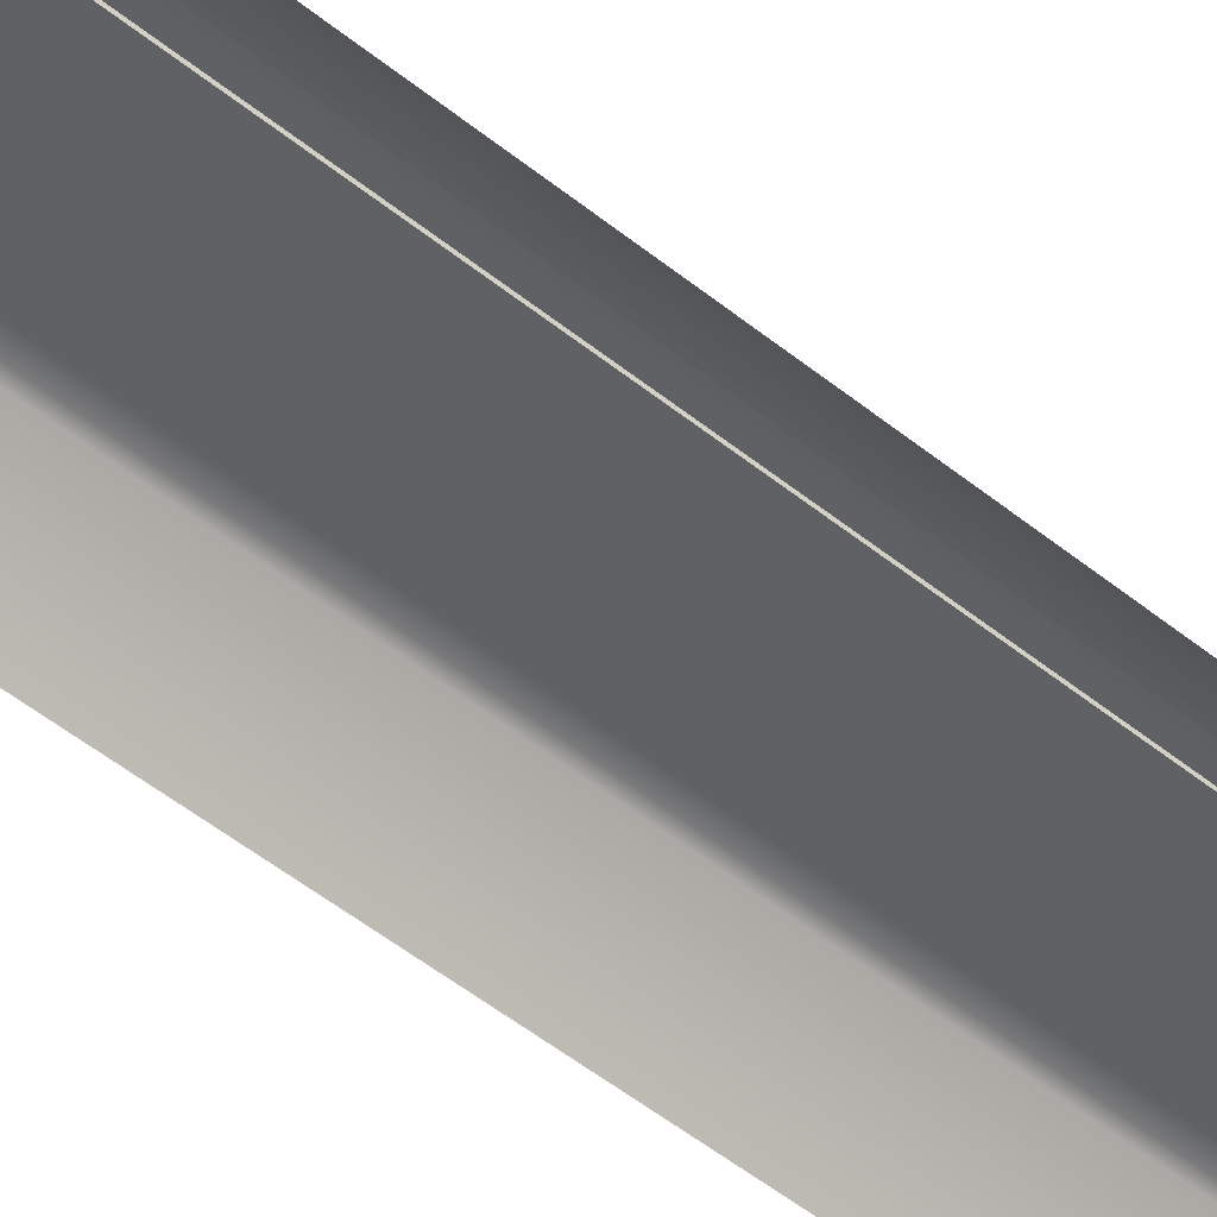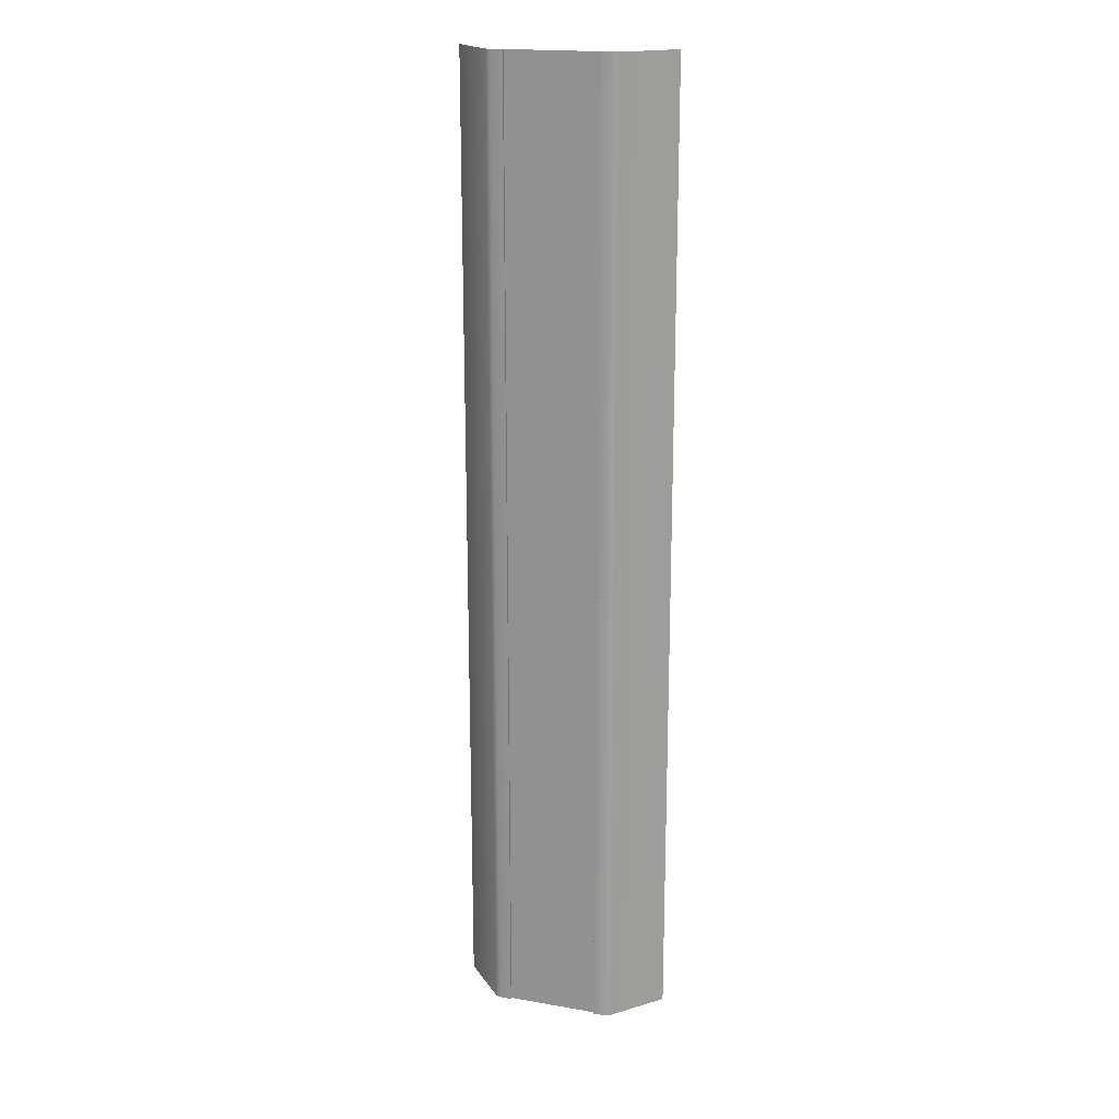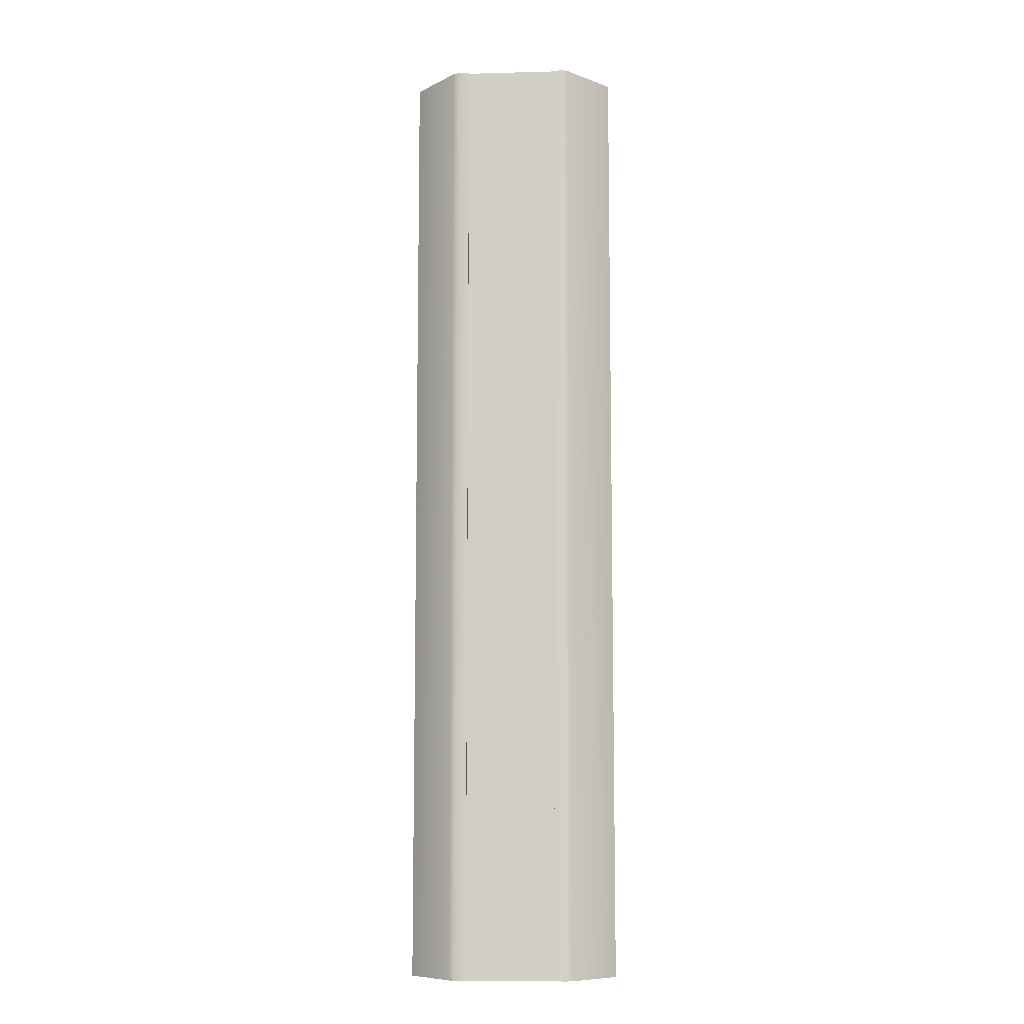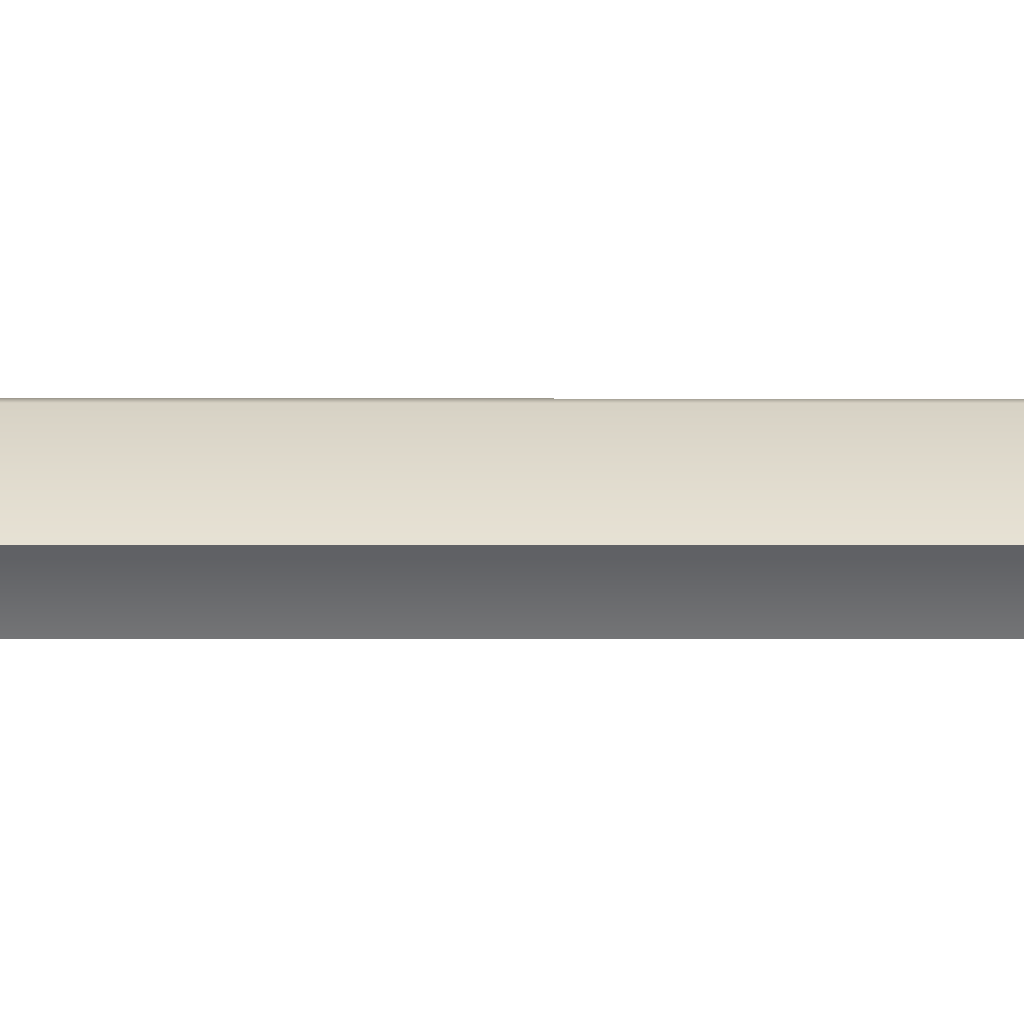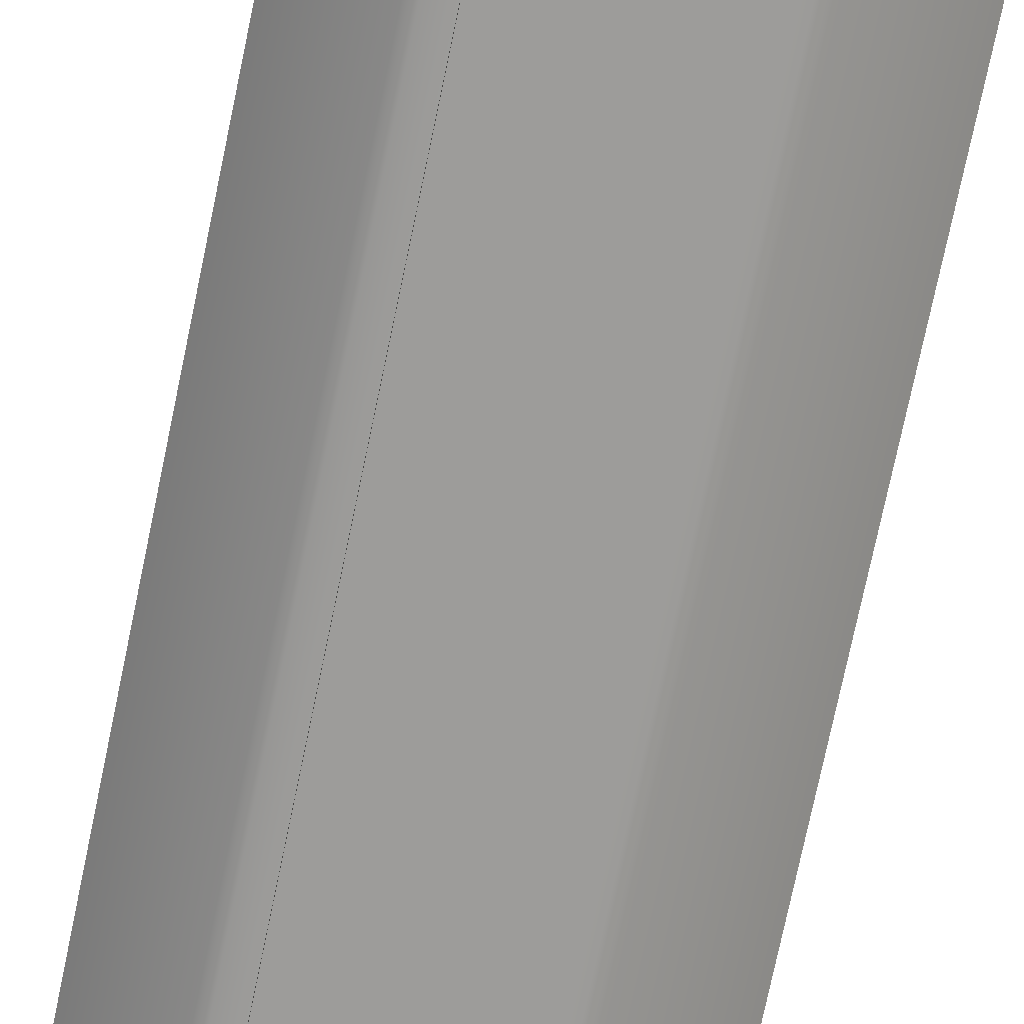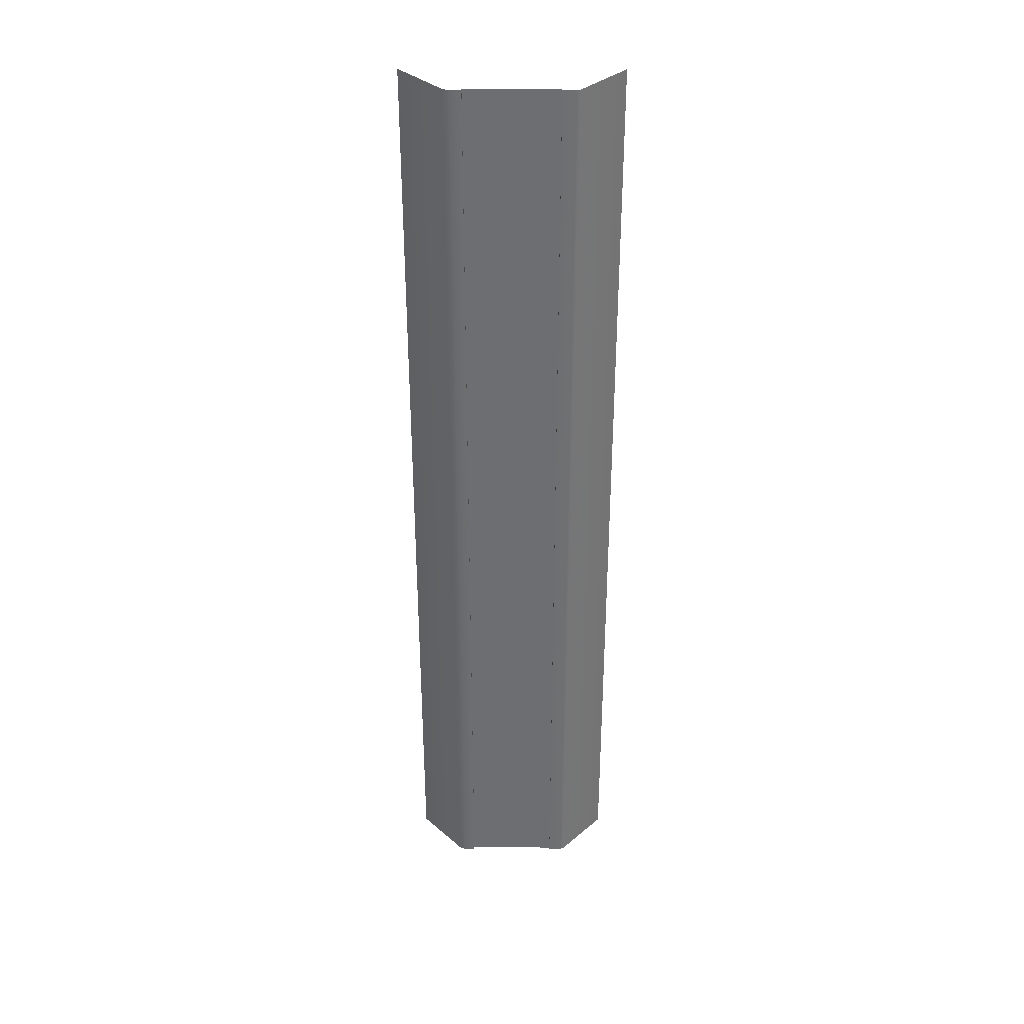
<metadata>
{"format":"obj","ext":"obj","renderer":"f3d","projection":"perspective","resolution":1024,"background":"white","views":[{"elev":-49.1,"azim":47.8,"up":"+Y"},{"elev":18.7,"azim":-161.7,"up":"+Z"},{"elev":-9.0,"azim":-176.0,"up":"+Z"},{"elev":-8.4,"azim":89.9,"up":"+Y"},{"elev":-70.0,"azim":168.5,"up":"+Y"},{"elev":35.6,"azim":-179.7,"up":"+Z"}]}
</metadata>
<code>
v  3 0.15 -0
v  3.788 0.15 -0
v  3.788 0.15 -5.333
v  3 0.15 -5.333
v  -3.788 0.15 -0
v  -3 0.15 -0
v  -3 0.15 -5.333
v  -3.788 0.15 -5.333
v  3 0 -0
v  -3 0 -0
v  -3 0 5.333
v  3 0 5.333
v  3 0 -5.333
v  7 -3.165 -0
v  4.142 0 -0
v  4.142 0 5.333
v  7 -3.165 5.333
v  -7 -3.165 -0
v  -4.142 0 -0
v  -4.142 0 -5.333
v  -7 -3.165 -5.333
v  -3 0.15 5.333
v  3.788 0.15 5.333
v  3 0.15 32
v  3.788 0.15 32
v  3.788 0.15 26.67
v  3 0.15 26.67
v  3.788 0.15 21.33
v  3 0.15 21.33
v  3.788 0.15 16
v  3 0.15 16
v  3.788 0.15 10.67
v  3 0.15 10.67
v  3 0.15 5.333
v  3.788 0.15 -32
v  3 0.15 -32
v  3 0.15 -26.67
v  3.788 0.15 -26.67
v  3 0.15 -21.33
v  3.788 0.15 -21.33
v  3 0.15 -16
v  3.788 0.15 -16
v  3 0.15 -10.67
v  3.788 0.15 -10.67
v  -3.788 0.15 32
v  -3 0.15 32
v  -3 0.15 26.67
v  -3.788 0.15 26.67
v  -3 0.15 21.33
v  -3.788 0.15 21.33
v  -3 0.15 16
v  -3.788 0.15 16
v  -3 0.15 10.67
v  -3.788 0.15 10.67
v  -3.788 0.15 5.333
v  -3 0.15 -32
v  -3.788 0.15 -32
v  -3.788 0.15 -26.67
v  -3 0.15 -26.67
v  -3.788 0.15 -21.33
v  -3 0.15 -21.33
v  -3.788 0.15 -16
v  -3 0.15 -16
v  -3.788 0.15 -10.67
v  -3 0.15 -10.67
v  3 -0 -32
v  -3 -0 -32
v  -3 -0 -26.67
v  3 -0 -26.67
v  -3 0 -21.33
v  3 0 -21.33
v  -3 0 -16
v  3 0 -16
v  -3 0 -10.67
v  3 0 -10.67
v  -3 0 -5.333
v  -3 0 32
v  3 0 32
v  3 0 26.67
v  -3 0 26.67
v  3 0 21.33
v  -3 0 21.33
v  3 0 16
v  -3 0 16
v  3 0 10.67
v  -3 0 10.67
v  7 -3.165 -32
v  4.142 0 -32
v  4.142 0 -26.67
v  7 -3.165 -26.67
v  4.142 0 -21.33
v  7 -3.165 -21.33
v  4.142 0 -16
v  7 -3.165 -16
v  4.142 0 -10.67
v  7 -3.165 -10.67
v  4.142 0 -5.333
v  7 -3.165 -5.333
v  4.142 0 32
v  7 -3.165 32
v  7 -3.165 26.67
v  4.142 0 26.67
v  7 -3.165 21.33
v  4.142 0 21.33
v  7 -3.165 16
v  4.142 0 16
v  7 -3.165 10.67
v  4.142 0 10.67
v  -7 -3.165 32
v  -4.142 0 32
v  -4.142 0 26.67
v  -7 -3.165 26.67
v  -4.142 0 21.33
v  -7 -3.165 21.33
v  -4.142 0 16
v  -7 -3.165 16
v  -4.142 0 10.67
v  -7 -3.165 10.67
v  -4.142 0 5.333
v  -7 -3.165 5.333
v  -4.142 0 -32
v  -7 -3.165 -32
v  -7 -3.165 -26.67
v  -4.142 0 -26.67
v  -7 -3.165 -21.33
v  -4.142 0 -21.33
v  -7 -3.165 -16
v  -4.142 0 -16
v  -7 -3.165 -10.67
v  -4.142 0 -10.67
g Plane001
f 1 2 3
f 3 4 1
f 5 6 7
f 7 8 5
f 9 10 11
f 11 12 9
f 9 1 4
f 4 13 9
f 14 15 16
f 16 17 14
f 18 19 20
f 20 21 18
f 10 6 22
f 22 11 10
f 15 2 23
f 23 16 15
f 19 5 8
f 8 20 19
f 24 25 26
f 26 27 24
f 27 26 28
f 28 29 27
f 29 28 30
f 30 31 29
f 31 30 32
f 32 33 31
f 33 32 23
f 23 34 33
f 34 23 2
f 2 1 34
f 35 36 37
f 37 38 35
f 38 37 39
f 39 40 38
f 40 39 41
f 41 42 40
f 42 41 43
f 43 44 42
f 44 43 4
f 4 3 44
f 45 46 47
f 47 48 45
f 48 47 49
f 49 50 48
f 50 49 51
f 51 52 50
f 52 51 53
f 53 54 52
f 54 53 22
f 22 55 54
f 55 22 6
f 6 5 55
f 56 57 58
f 58 59 56
f 59 58 60
f 60 61 59
f 61 60 62
f 62 63 61
f 63 62 64
f 64 65 63
f 65 64 8
f 8 7 65
f 66 67 68
f 68 69 66
f 69 68 70
f 70 71 69
f 71 70 72
f 72 73 71
f 73 72 74
f 74 75 73
f 75 74 76
f 76 13 75
f 13 76 10
f 10 9 13
f 77 78 79
f 79 80 77
f 80 79 81
f 81 82 80
f 82 81 83
f 83 84 82
f 84 83 85
f 85 86 84
f 86 85 12
f 12 11 86
f 78 24 27
f 27 79 78
f 79 27 29
f 29 81 79
f 81 29 31
f 31 83 81
f 83 31 33
f 33 85 83
f 85 33 34
f 34 12 85
f 12 34 1
f 1 9 12
f 36 66 69
f 69 37 36
f 37 69 71
f 71 39 37
f 39 71 73
f 73 41 39
f 41 73 75
f 75 43 41
f 43 75 13
f 13 4 43
f 87 88 89
f 89 90 87
f 90 89 91
f 91 92 90
f 92 91 93
f 93 94 92
f 94 93 95
f 95 96 94
f 96 95 97
f 97 98 96
f 98 97 15
f 15 14 98
f 99 100 101
f 101 102 99
f 102 101 103
f 103 104 102
f 104 103 105
f 105 106 104
f 106 105 107
f 107 108 106
f 108 107 17
f 17 16 108
f 109 110 111
f 111 112 109
f 112 111 113
f 113 114 112
f 114 113 115
f 115 116 114
f 116 115 117
f 117 118 116
f 118 117 119
f 119 120 118
f 120 119 19
f 19 18 120
f 121 122 123
f 123 124 121
f 124 123 125
f 125 126 124
f 126 125 127
f 127 128 126
f 128 127 129
f 129 130 128
f 130 129 21
f 21 20 130
f 67 56 59
f 59 68 67
f 68 59 61
f 61 70 68
f 70 61 63
f 63 72 70
f 72 63 65
f 65 74 72
f 74 65 7
f 7 76 74
f 76 7 6
f 6 10 76
f 46 77 80
f 80 47 46
f 47 80 82
f 82 49 47
f 49 82 84
f 84 51 49
f 51 84 86
f 86 53 51
f 53 86 11
f 11 22 53
f 88 35 38
f 38 89 88
f 89 38 40
f 40 91 89
f 91 40 42
f 42 93 91
f 93 42 44
f 44 95 93
f 95 44 3
f 3 97 95
f 97 3 2
f 2 15 97
f 25 99 102
f 102 26 25
f 26 102 104
f 104 28 26
f 28 104 106
f 106 30 28
f 30 106 108
f 108 32 30
f 32 108 16
f 16 23 32
f 110 45 48
f 48 111 110
f 111 48 50
f 50 113 111
f 113 50 52
f 52 115 113
f 115 52 54
f 54 117 115
f 117 54 55
f 55 119 117
f 119 55 5
f 5 19 119
f 57 121 124
f 124 58 57
f 58 124 126
f 126 60 58
f 60 126 128
f 128 62 60
f 62 128 130
f 130 64 62
f 64 130 20
f 20 8 64

</code>
